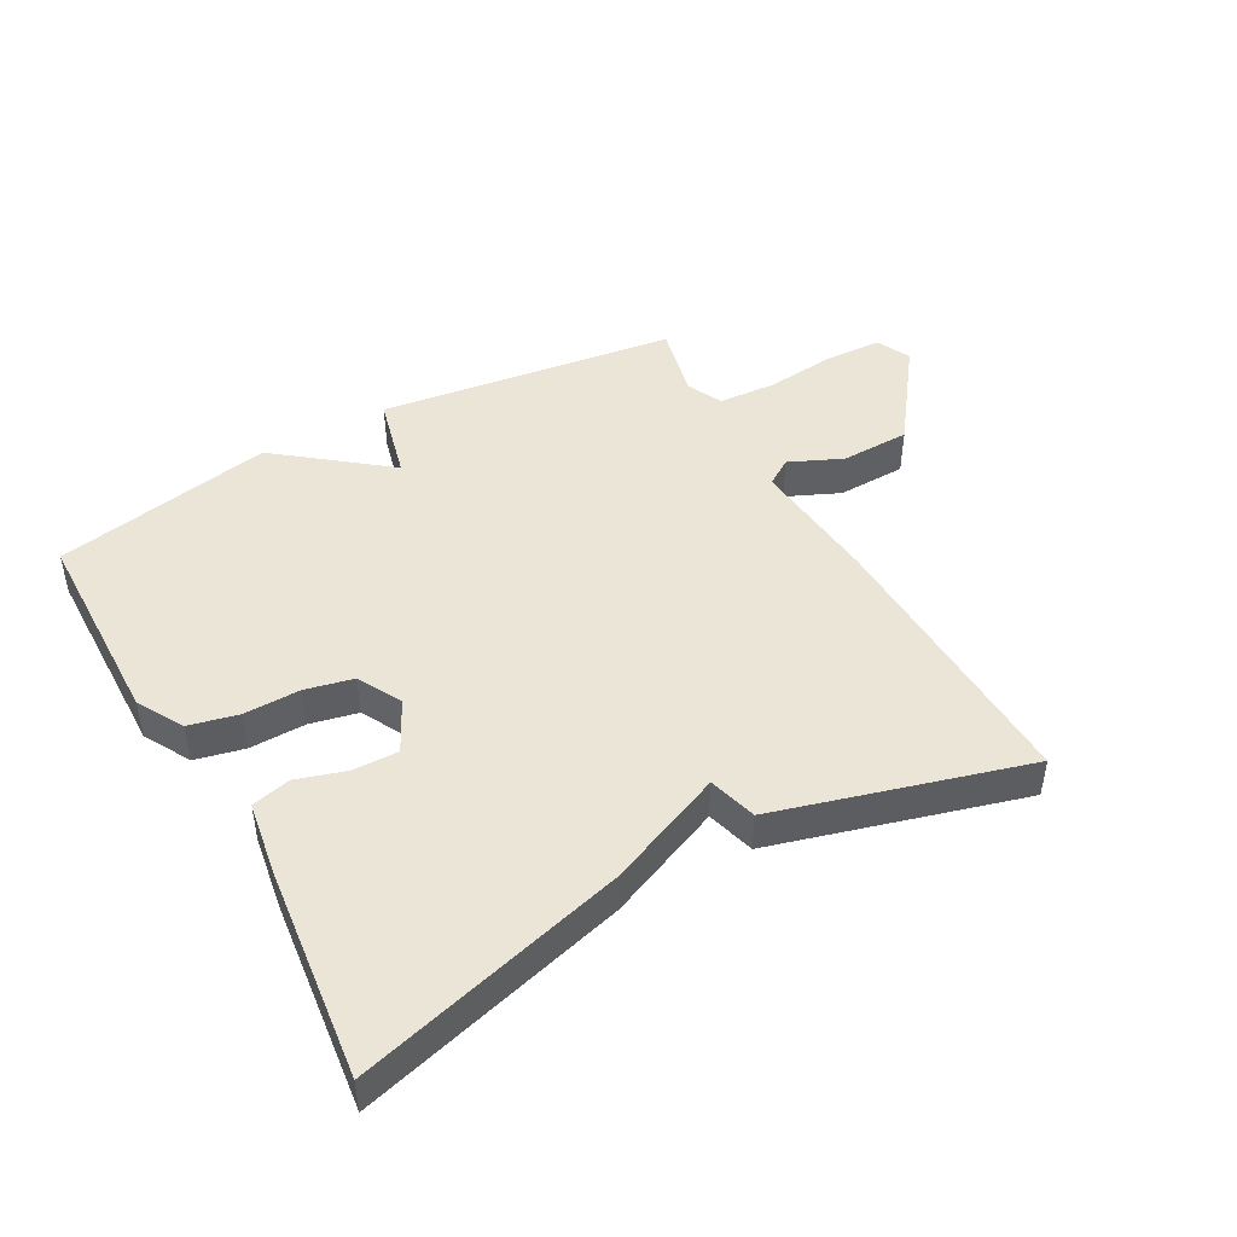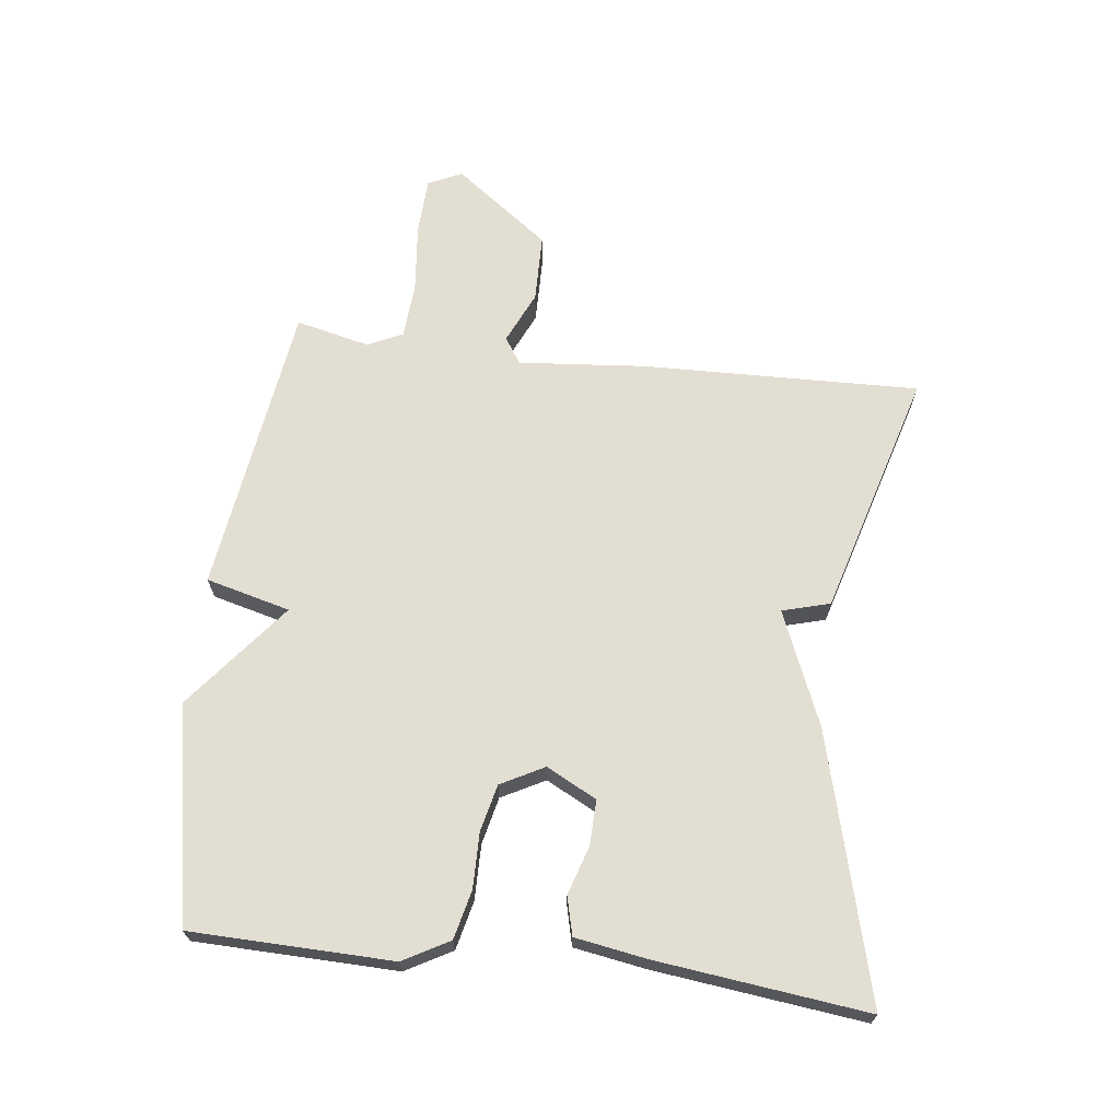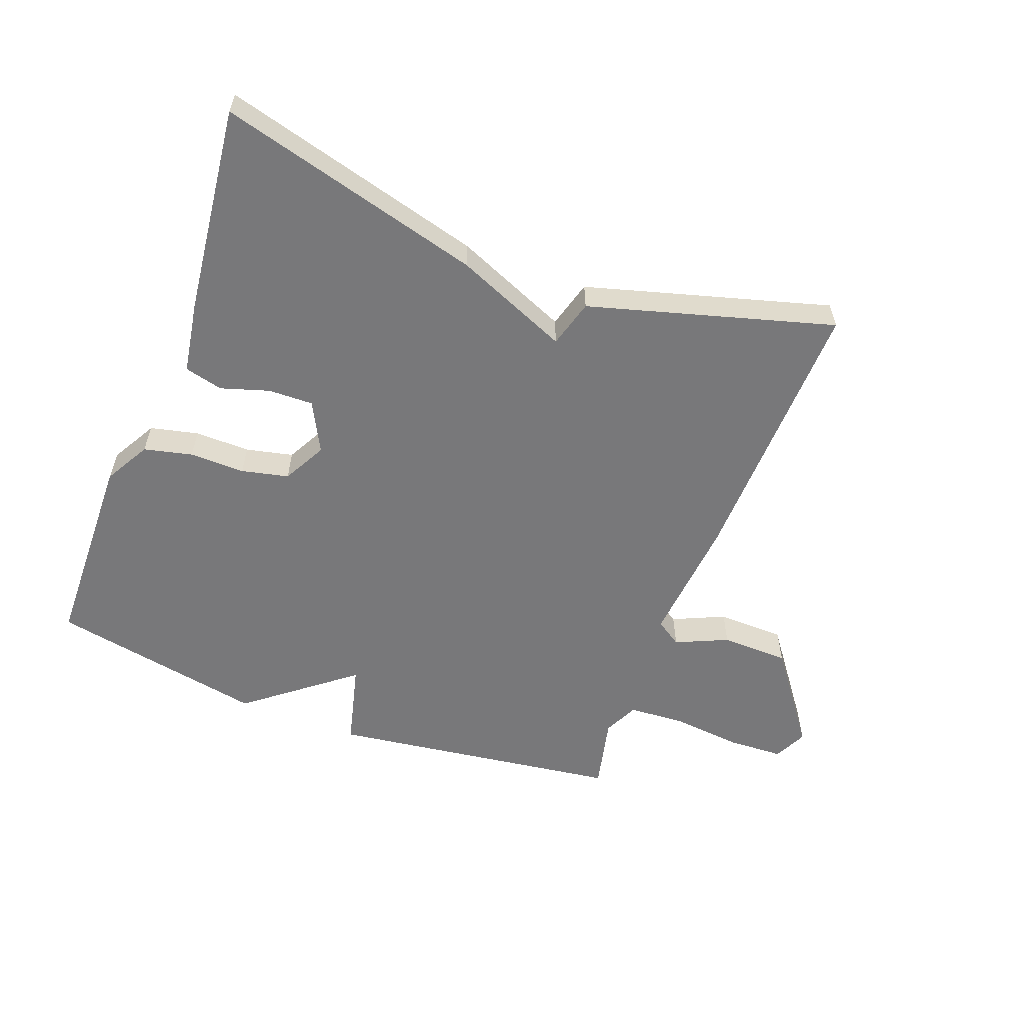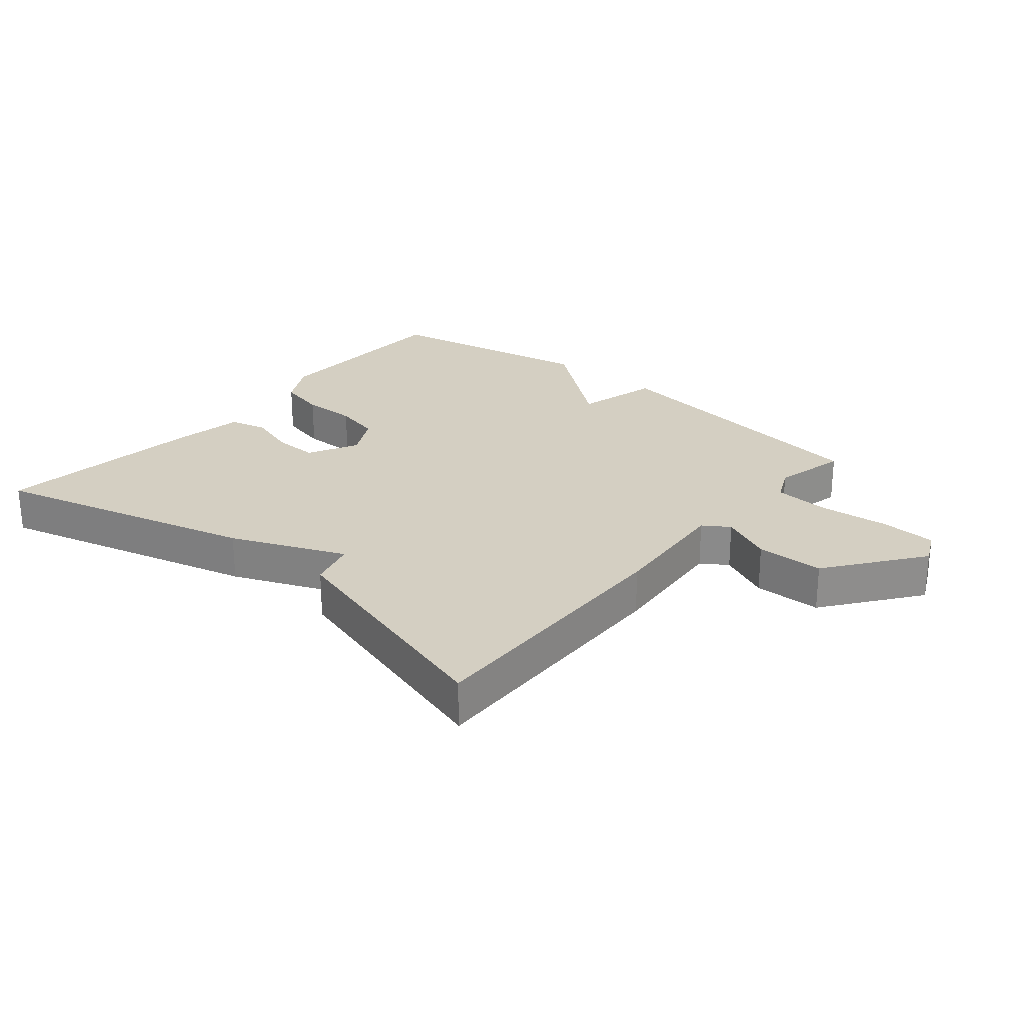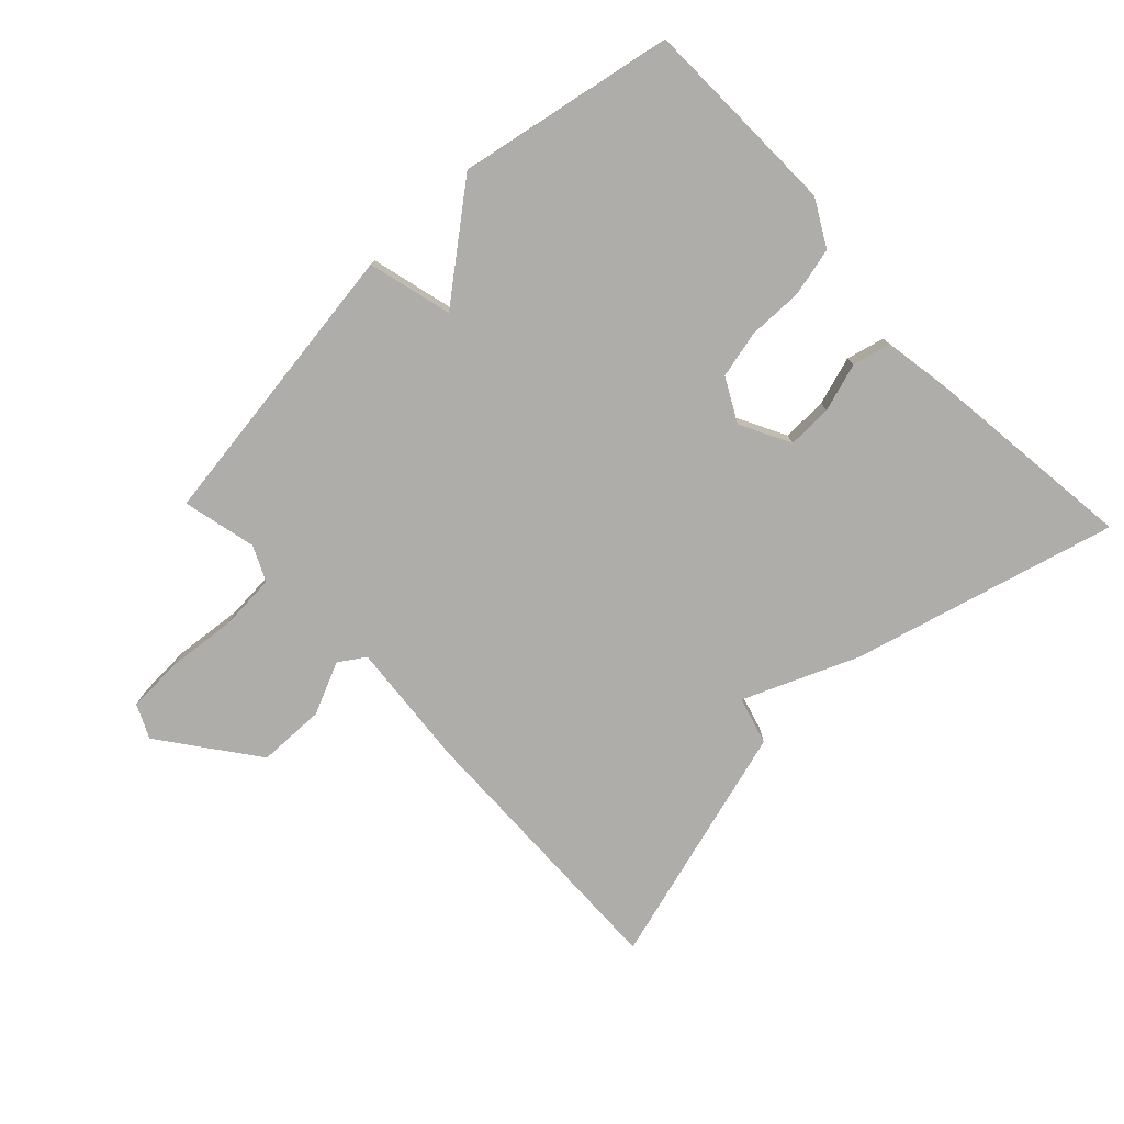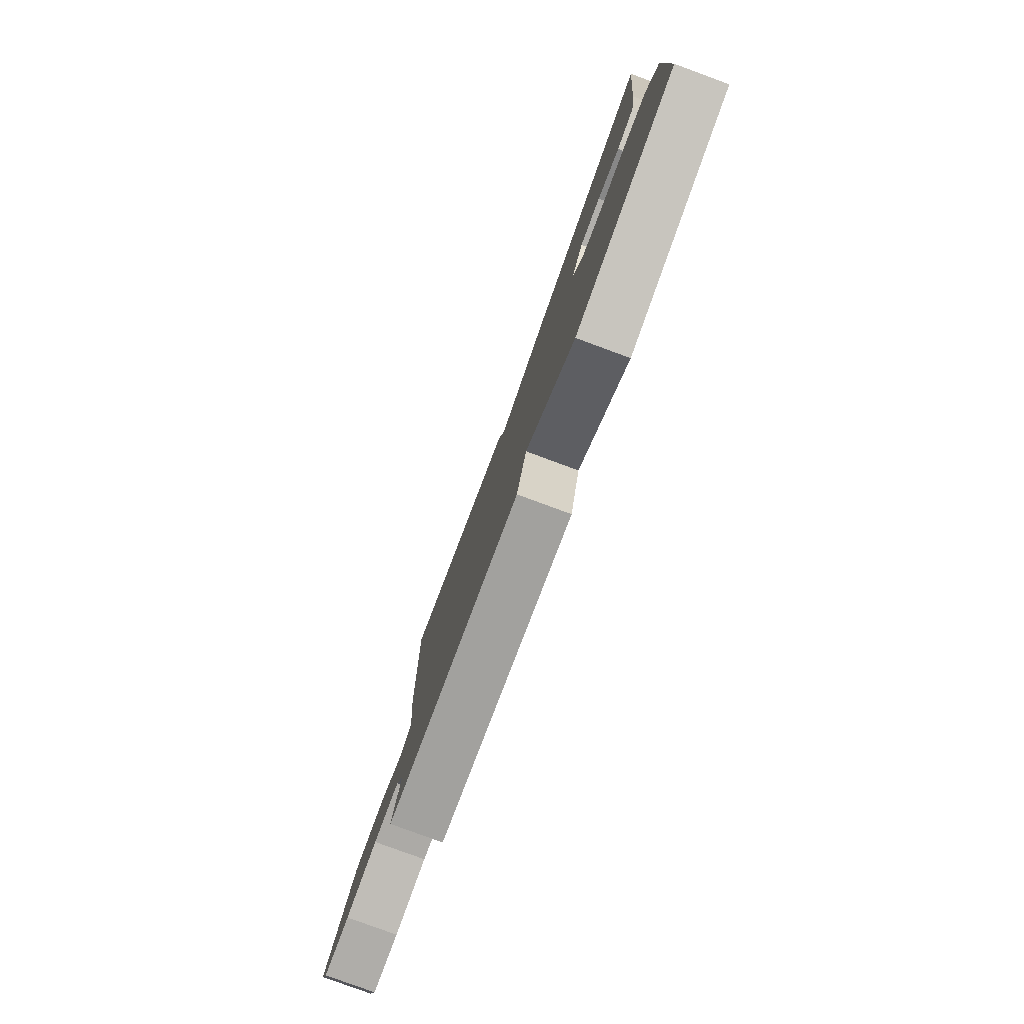
<metadata>
{"format":"obj","ext":"obj","renderer":"f3d","projection":"perspective","resolution":1024,"background":"white","views":[{"elev":46.0,"azim":-29.3,"up":"+Y"},{"elev":67.5,"azim":-83.1,"up":"+Y"},{"elev":-57.5,"azim":-20.8,"up":"+Y"},{"elev":25.5,"azim":40.0,"up":"+Y"},{"elev":-77.1,"azim":-136.5,"up":"+Y"},{"elev":-79.8,"azim":-110.2,"up":"+Z"}]}
</metadata>
<code>
v -0.5 0.07 0.5
v -0.084 0.07 0.39
v 0.095 0.07 0.315
v 0.116 0.07 0.39
v 0.5 0.07 0.5
v 0.488 0.07 0.064
v 0.47 0.07 -0.136
v 0.511 0.07 -0.163
v 0.593 0.07 -0.126
v 0.7 0.07 -0.128
v 0.811 0.07 -0.277
v 0.786 0.07 -0.33
v 0.697 0.07 -0.334
v 0.588 0.07 -0.323
v 0.499 0.07 -0.329
v 0.473 0.07 -0.384
v 0.5 0.07 -0.5
v 0.04 0.07 -0.564
v 0.006 0.07 -0.432
v -0.16 0.07 -0.564
v -0.5 0.07 -0.5
v -0.507 0.07 -0.184
v -0.467 0.07 -0.112
v -0.391 0.07 -0.094
v -0.304 0.07 -0.095
v -0.23 0.07 -0.078
v -0.194 0.07 -0.01
v -0.235 0.07 0.069
v -0.306 0.07 0.067
v -0.382 0.07 0.043
v -0.442 0.07 0.058
v -0.461 0.07 0.172
v -0.5 0 0.5
v -0.084 0 0.39
v 0.095 0 0.315
v 0.116 0 0.39
v 0.5 0 0.5
v 0.488 0 0.064
v 0.47 0 -0.136
v 0.511 0 -0.163
v 0.593 0 -0.126
v 0.7 0 -0.128
v 0.811 0 -0.277
v 0.786 0 -0.33
v 0.697 0 -0.334
v 0.588 0 -0.323
v 0.499 0 -0.329
v 0.473 0 -0.384
v 0.5 0 -0.5
v 0.04 0 -0.564
v 0.006 0 -0.432
v -0.16 0 -0.564
v -0.5 0 -0.5
v -0.507 0 -0.184
v -0.467 0 -0.112
v -0.391 0 -0.094
v -0.304 0 -0.095
v -0.23 0 -0.078
v -0.194 0 -0.01
v -0.235 0 0.069
v -0.306 0 0.067
v -0.382 0 0.043
v -0.442 0 0.058
v -0.461 0 0.172
f 1 2 3
f 32 1 3
f 31 32 3
f 30 31 3
f 29 30 3
f 28 29 3
f 27 28 3
f 26 27 3
f 23 24 25
f 22 23 25
f 21 22 25
f 20 21 25
f 19 20 25
f 19 25 26
f 16 17 18 19
f 19 26 3
f 16 19 3
f 15 16 3
f 12 13 14
f 11 12 14
f 10 11 14
f 9 10 14
f 8 9 14
f 7 8 14 15
f 5 6 7
f 4 5 7
f 3 4 7
f 3 7 15
f 35 34 33
f 35 33 64
f 35 64 63
f 35 63 62
f 35 62 61
f 35 61 60
f 35 60 59
f 35 59 58
f 57 56 55
f 57 55 54
f 57 54 53
f 57 53 52
f 57 52 51
f 58 57 51
f 51 50 49 48
f 35 58 51
f 35 51 48
f 35 48 47
f 46 45 44
f 46 44 43
f 46 43 42
f 46 42 41
f 46 41 40
f 47 46 40 39
f 39 38 37
f 39 37 36
f 39 36 35
f 47 39 35
f 1 33 34 2
f 2 34 35 3
f 3 35 36 4
f 4 36 37 5
f 5 37 38 6
f 6 38 39 7
f 7 39 40 8
f 8 40 41 9
f 9 41 42 10
f 10 42 43 11
f 11 43 44 12
f 12 44 45 13
f 13 45 46 14
f 14 46 47 15
f 15 47 48 16
f 16 48 49 17
f 17 49 50 18
f 18 50 51 19
f 19 51 52 20
f 20 52 53 21
f 21 53 54 22
f 22 54 55 23
f 23 55 56 24
f 24 56 57 25
f 25 57 58 26
f 26 58 59 27
f 27 59 60 28
f 28 60 61 29
f 29 61 62 30
f 30 62 63 31
f 31 63 64 32
f 32 64 33 1

</code>
